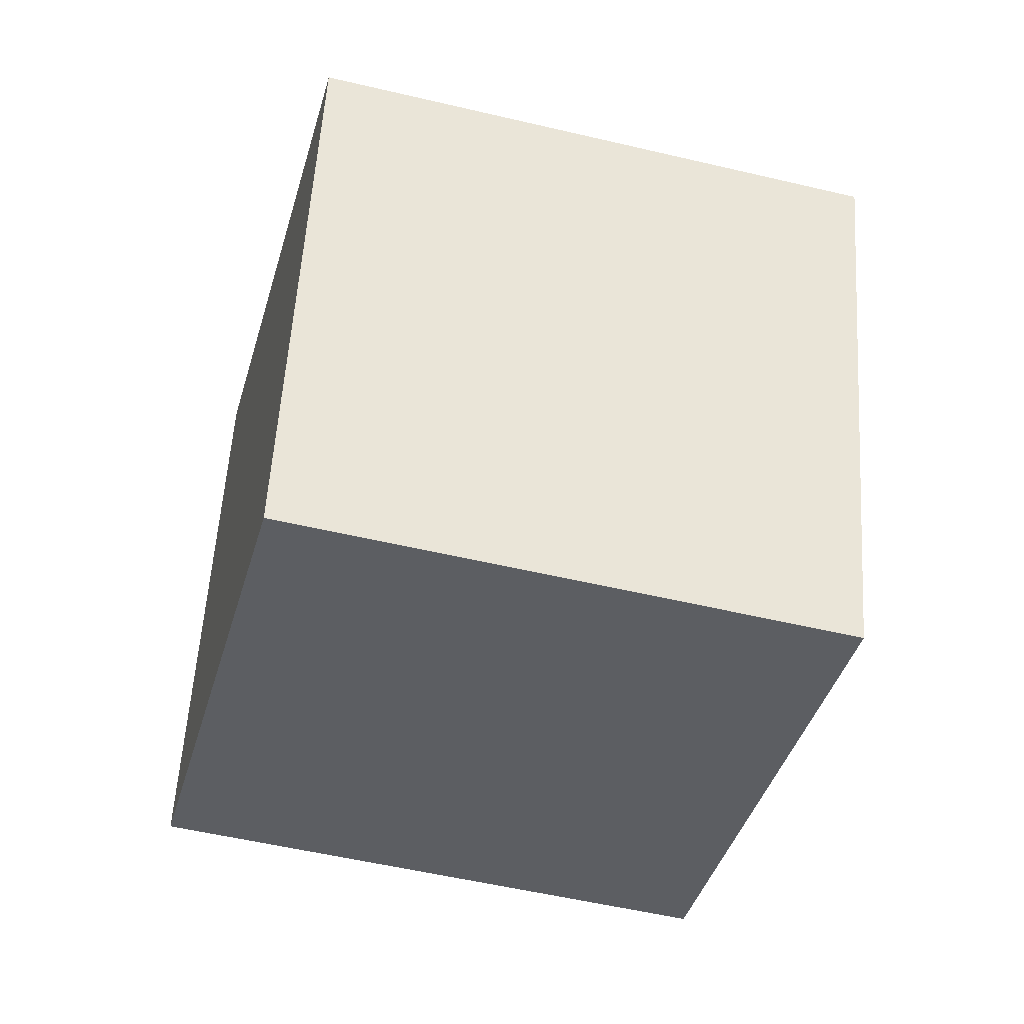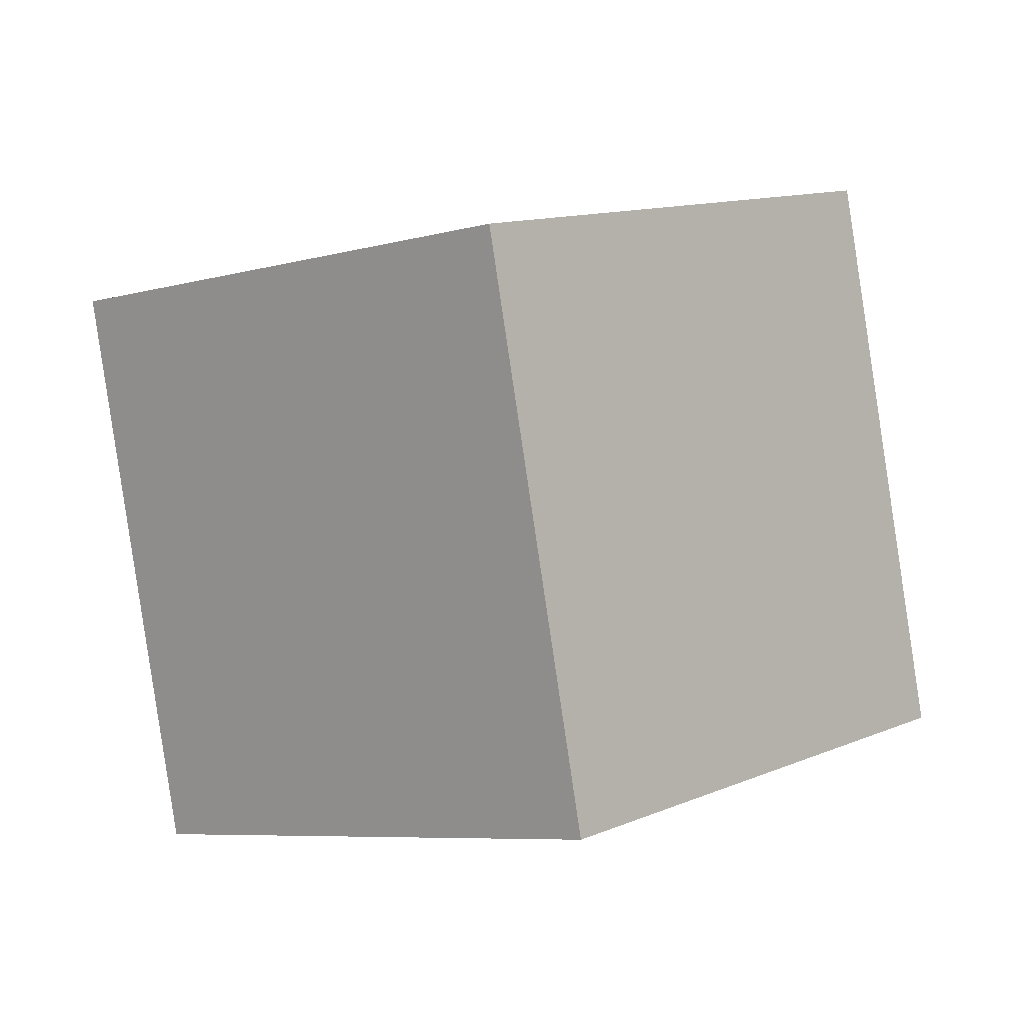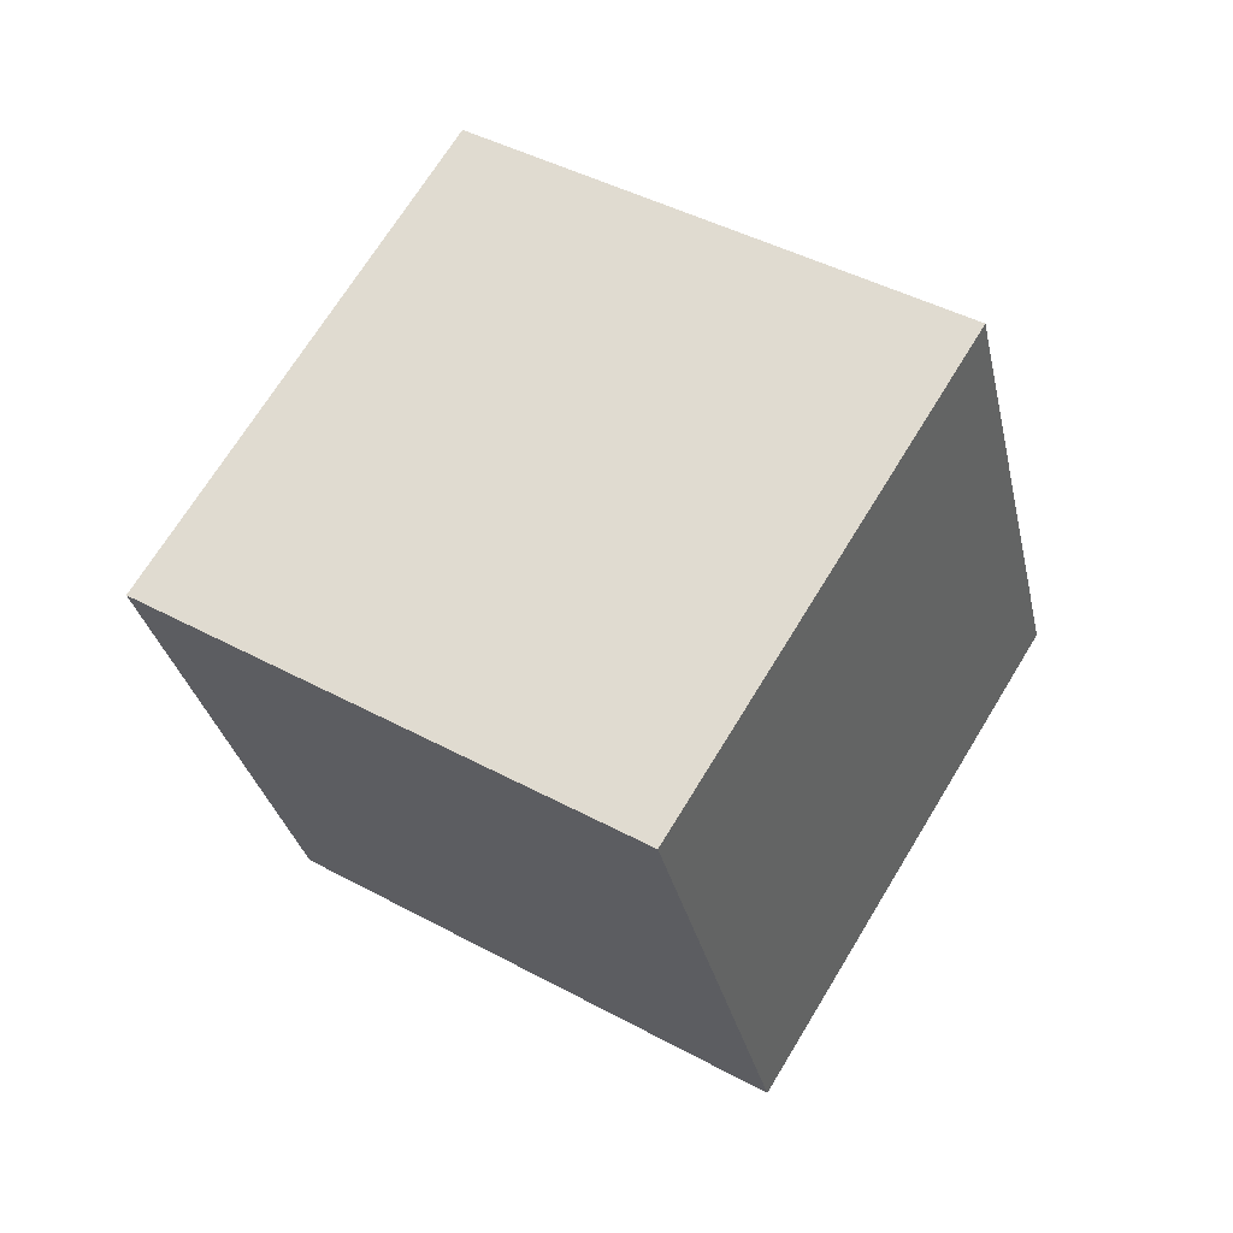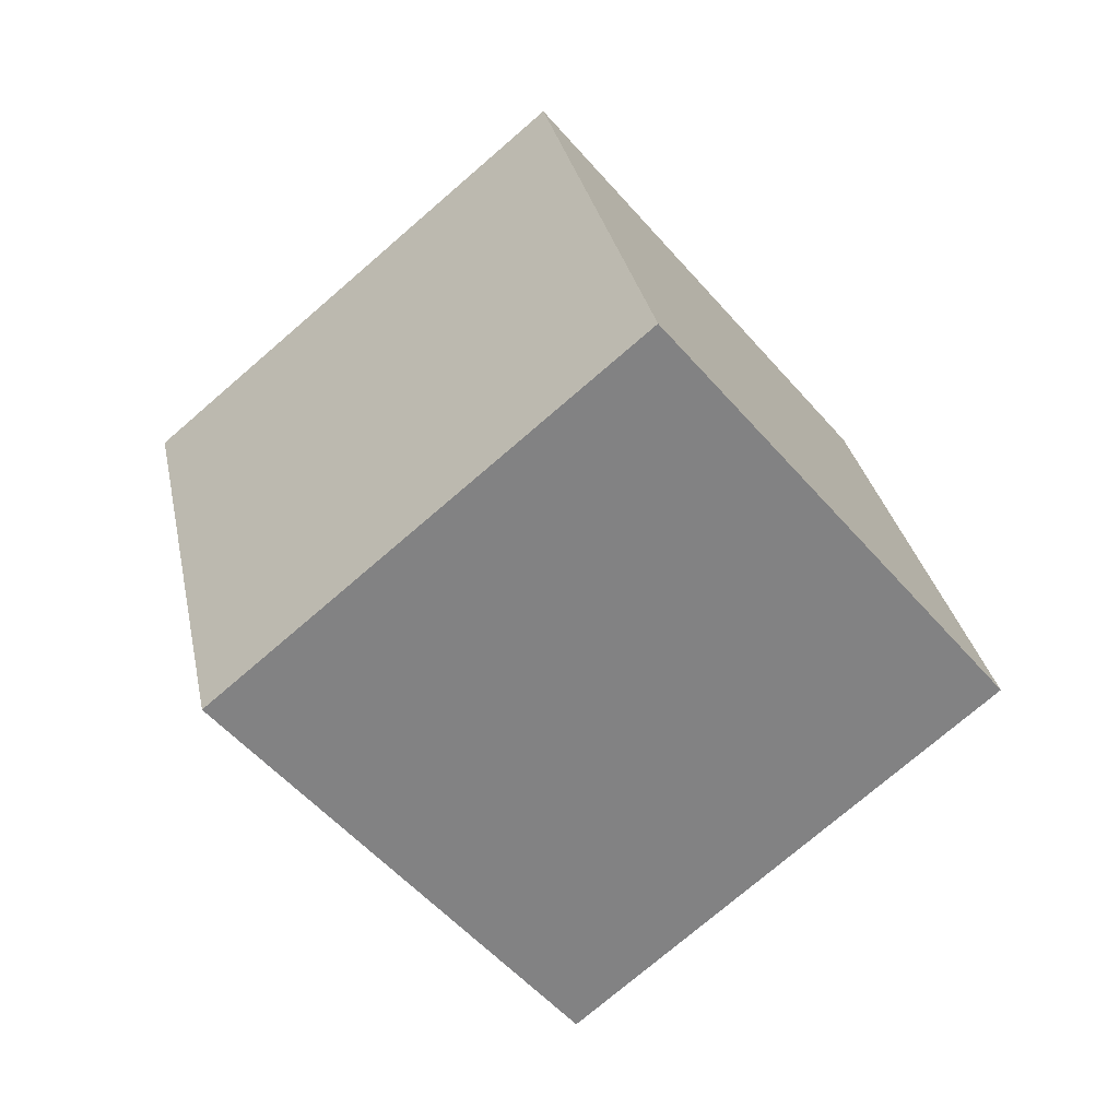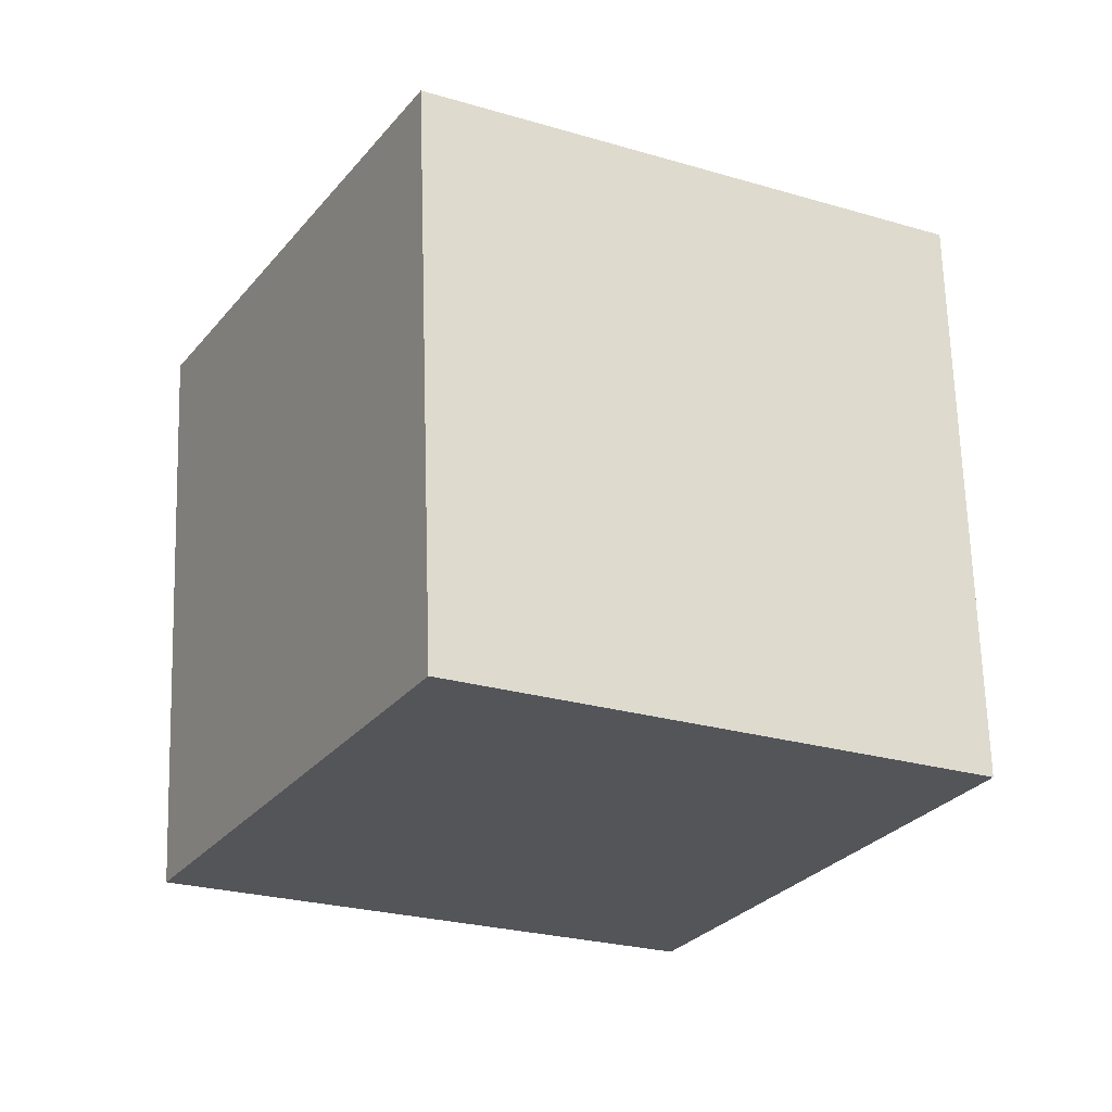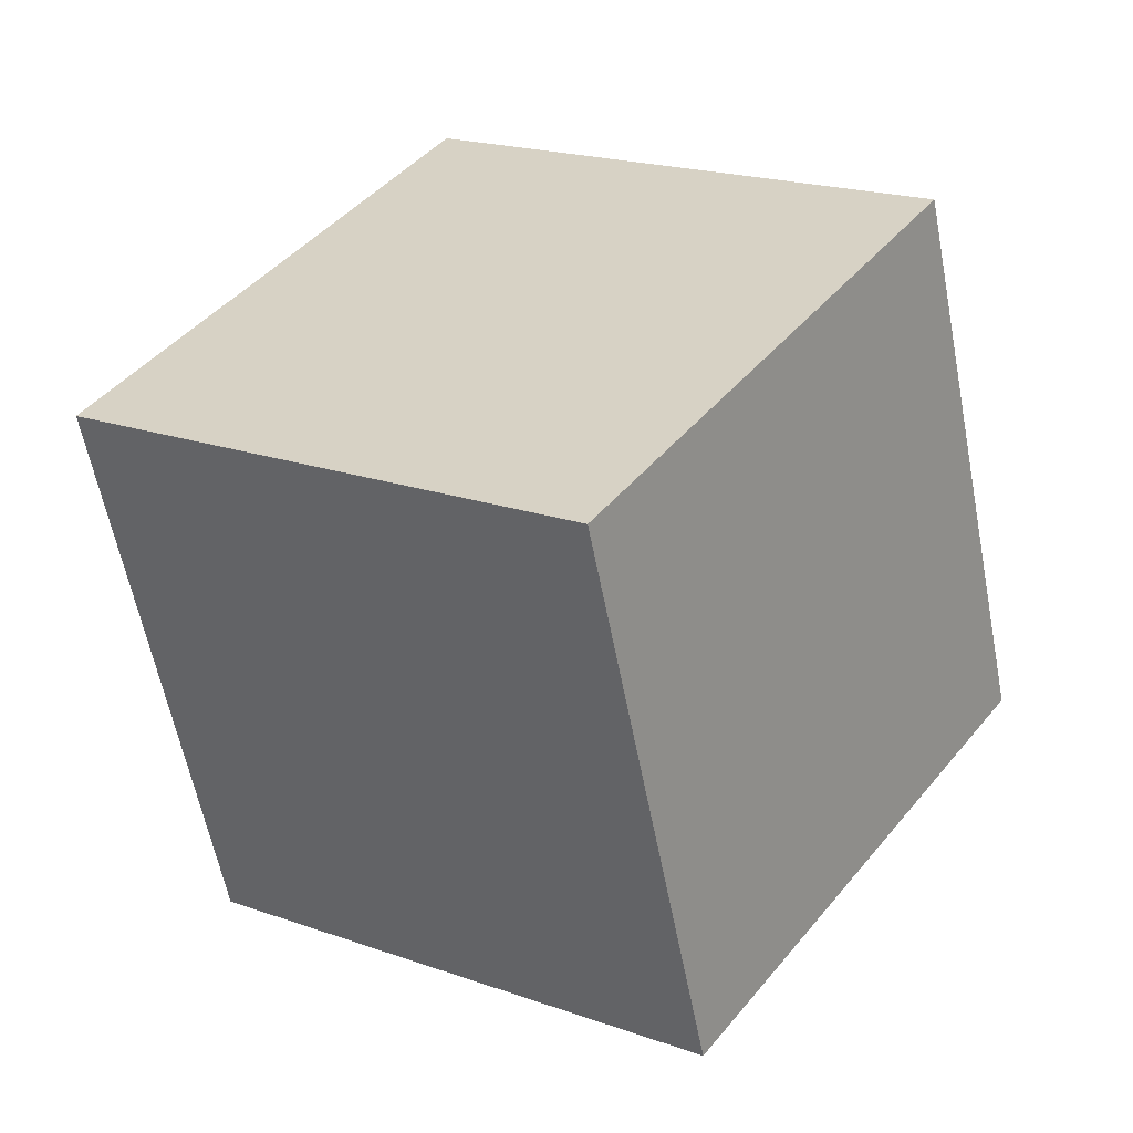
<metadata>
{"format":"obj","ext":"obj","renderer":"f3d","projection":"perspective","resolution":1024,"background":"white","views":[{"elev":-17.7,"azim":21.5,"up":"+Z"},{"elev":21.5,"azim":-14.3,"up":"+Z"},{"elev":-50.0,"azim":-171.7,"up":"+Y"},{"elev":49.5,"azim":-15.6,"up":"+Y"},{"elev":-5.0,"azim":6.1,"up":"+Z"},{"elev":49.6,"azim":-21.6,"up":"+Z"}]}
</metadata>
<code>
o Cube
v 43.15 4.05 36.37
v 47.49 -17.91 -25.01
v -6.251 -53.93 -15.92
v -10.58 -31.97 45.46
v 6.251 53.93 15.92
v 10.58 31.97 -45.46
v -43.15 -4.05 -36.37
v -47.49 17.91 25.01
f 1 2 3 4
f 5 8 7 6
f 1 5 6 2
f 2 6 7 3
f 3 7 8 4
f 5 1 4 8

</code>
